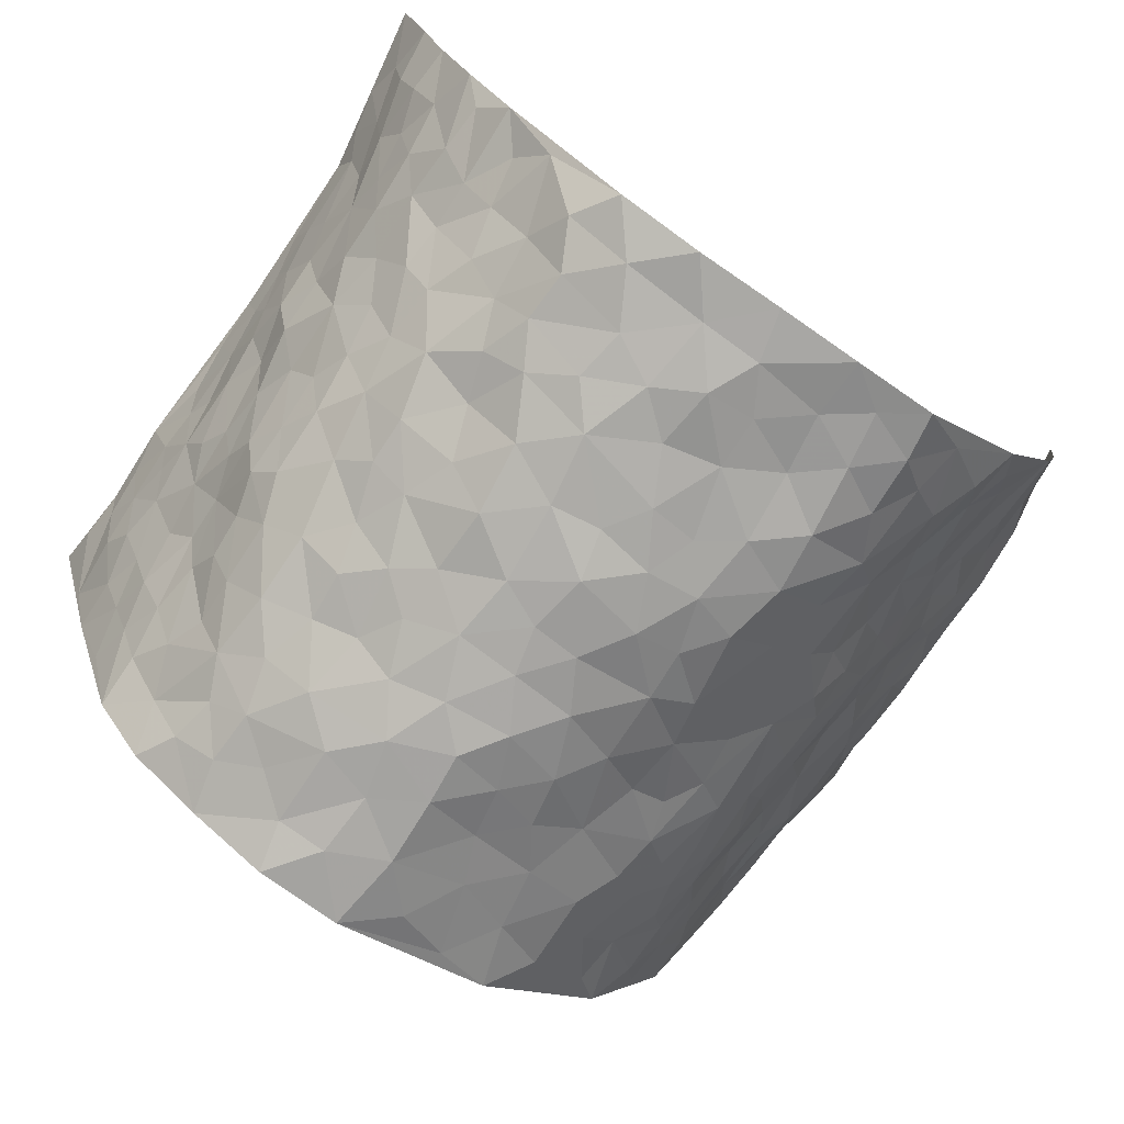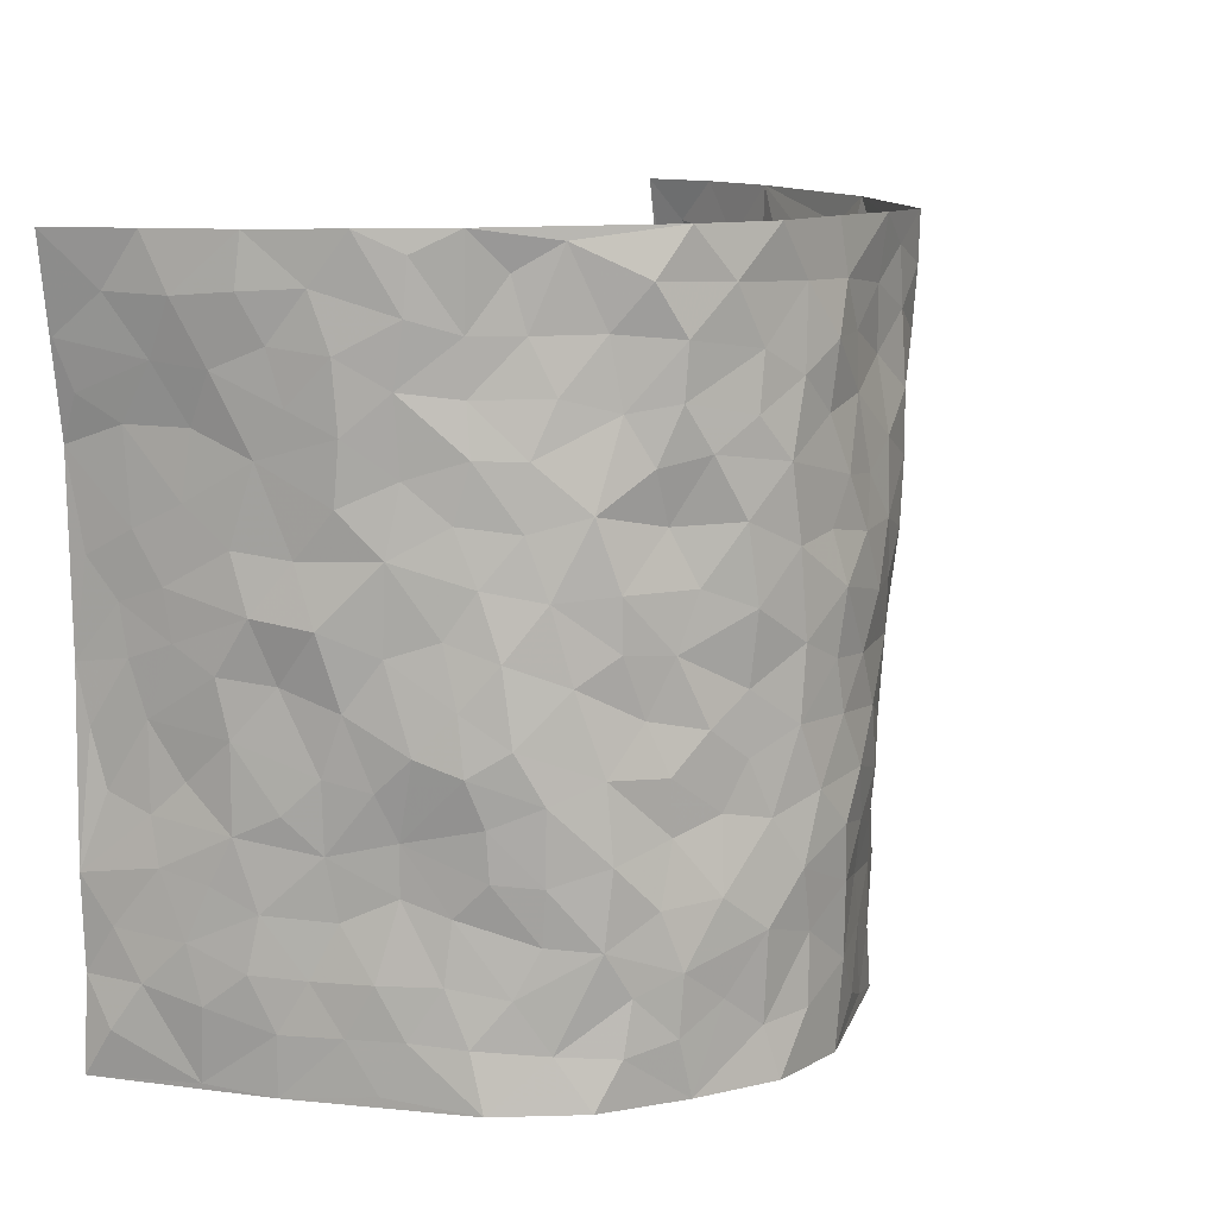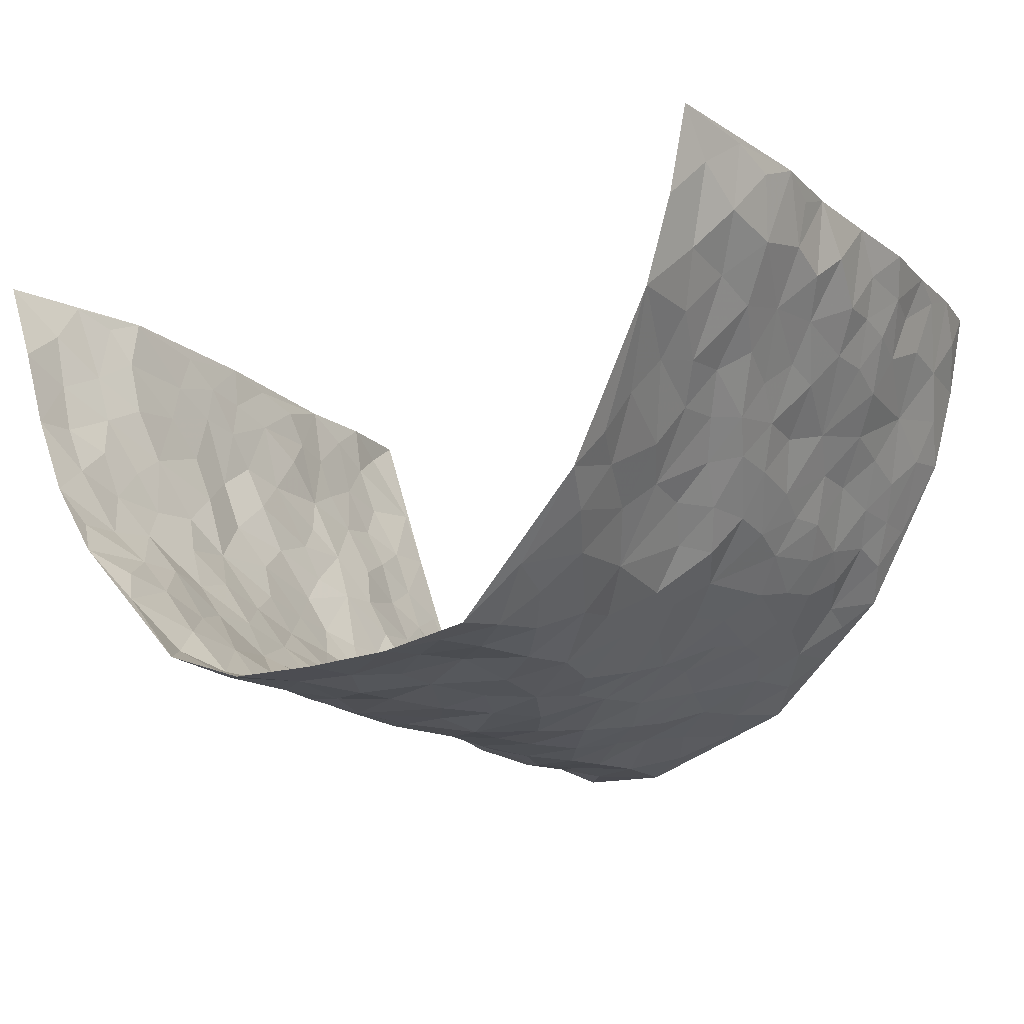
<metadata>
{"format":"obj","ext":"obj","renderer":"f3d","projection":"perspective","resolution":1024,"background":"white","views":[{"elev":-75.0,"azim":145.7,"up":"+Z"},{"elev":11.4,"azim":125.6,"up":"+Y"},{"elev":-15.7,"azim":-148.0,"up":"+Z"}]}
</metadata>
<code>
v -0.5815 0.01245 0.4383
v -0.5855 1.004 0.4161
v 0.584 -0.002155 0.4113
v 0.6049 0.9914 0.4151
v -0.5571 0.3968 0.2425
v -0.6162 0.5074 0.4138
v -0.5825 0.3624 0.2992
v 0.01093 0.0003445 -0.2726
v -0.6108 0.2588 0.4217
v -0.6033 0.3434 0.3614
v -0.5213 0.00523 0.1967
v -0.6034 0.1344 0.4282
v -0.5112 0.2958 0.1709
v -0.5554 0.007209 0.3173
v -0.5692 0.2931 0.2874
v -0.4016 0.003193 -0.01841
v -0.6013 0.1959 0.4043
v -0.2629 0.1659 -0.1612
v -0.5482 0.3258 0.2254
v -0.5715 0.1244 0.315
v -0.586 0.07001 0.3777
v -0.5462 0.06787 0.253
v -0.4932 0.1298 0.1398
v -0.5173 0.07819 0.1864
v -0.5783 0.2121 0.322
v -0.5879 0.2764 0.3551
v -0.5311 0.1806 0.2293
v -0.5003 0.2124 0.1574
v -0.5902 0.4934 0.3013
v -0.6245 0.3822 0.4136
v -0.5242 1.003 0.1794
v -0.4291 0.2227 0.01668
v 0.2612 0.1602 -0.2218
v -0.6196 0.757 0.4092
v -0.3192 0.3924 -0.1132
v -0.5479 0.7582 0.2267
v -0.549 0.8369 0.2436
v -0.4523 0.4435 0.05304
v -0.462 0.6079 0.06671
v -0.4126 0.998 -0.04085
v -0.6112 0.6943 0.3889
v -0.489 0.5654 0.1227
v -0.3409 0.7517 -0.1087
v -0.4164 0.2798 -0.008559
v -0.3856 0.2246 -0.04768
v -0.4035 0.1622 -0.01553
v -0.3716 0.6356 -0.05743
v -0.3223 0.5591 -0.1214
v 0.1654 0.4745 -0.244
v -0.2945 0.2202 -0.1356
v -0.2032 0.6083 -0.2254
v -0.3311 0.6281 -0.1194
v -0.2676 0.0559 -0.153
v -0.4656 0.713 0.09484
v -0.3396 0.1936 -0.0939
v -0.5935 0.6238 0.3064
v -0.03301 0.3478 -0.2756
v 0.06265 0.3403 -0.2782
v 0.2815 0.4513 -0.1818
v -0.09139 0.5509 -0.2625
v -0.1575 0.5543 -0.2369
v 0.09561 0.6309 -0.2674
v -0.4732 0.3479 0.1017
v -0.5296 0.5782 0.2006
v -0.6095 0.8177 0.3827
v -0.4367 0.1306 0.0412
v -0.3116 0.01174 -0.1029
v -0.5564 0.4707 0.2409
v -0.4655 0.1745 0.0903
v -0.4634 0.0207 0.08974
v -0.2205 -0.000329 -0.186
v -0.4659 0.09057 0.08959
v -0.4332 0.05504 0.02849
v -0.3592 0.03783 -0.06042
v -0.369 0.1046 -0.04405
v -0.5976 0.6925 0.3248
v -0.6017 0.8807 0.4047
v -0.5288 0.5133 0.1879
v -0.0004969 0.9985 -0.2543
v -0.5563 0.6806 0.2467
v -0.4441 0.3156 0.03647
v -0.4189 0.4613 -0.008523
v 0.009878 0.5723 -0.2788
v -0.04487 0.4828 -0.2689
v 0.007919 0.42 -0.2749
v -0.1075 0.1264 -0.2323
v -0.4377 0.6714 0.04438
v -0.6081 0.5689 0.3486
v -0.5217 0.6954 0.1843
v -0.3806 0.2964 -0.05829
v -0.4685 0.2693 0.1032
v -0.3971 0.6886 -0.01124
v -0.1624 0.4829 -0.2312
v -0.237 0.434 -0.1804
v -0.4837 0.6522 0.1083
v -0.002357 0.116 -0.2745
v -0.3562 0.5104 -0.08476
v -0.3034 0.2874 -0.1314
v -0.2229 0.501 -0.1999
v -0.1659 0.3795 -0.2213
v -0.6097 0.6324 0.4135
v -0.5079 0.6266 0.1617
v -0.5631 0.5847 0.2564
v -0.3127 0.1093 -0.113
v -0.4229 0.534 -0.001553
v -0.4981 0.4091 0.1446
v -0.1204 0.3222 -0.2453
v -0.1344 0.2475 -0.2298
v -0.4164 0.6126 -0.002772
v 0.112 0.7297 -0.2645
v 0.003228 0.2146 -0.2794
v -0.06379 0.2721 -0.2595
v 0.01032 0.2884 -0.283
v -0.3681 0.3631 -0.07391
v -0.1755 0.1818 -0.2056
v -0.4811 0.4908 0.1195
v -0.4387 0.3817 0.03245
v -0.4067 0.3911 -0.02413
v -0.2759 0.5226 -0.1584
v -0.2293 0.3486 -0.1739
v -0.3088 0.4664 -0.1216
v -0.202 0.2689 -0.1914
v -0.08509 0.4105 -0.2604
v -0.46 0.5332 0.06219
v -0.07769 0.1971 -0.2435
v -0.1904 0.09145 -0.1976
v -0.3446 0.2574 -0.09352
v -0.6043 0.444 0.364
v -0.5848 0.4258 0.3072
v 0.09672 0.4236 -0.2704
v 0.2122 0.2403 -0.2416
v 0.08666 0.5179 -0.2707
v 0.02382 0.4886 -0.2745
v 0.1665 0.3937 -0.2449
v 0.5292 0.4921 0.2359
v 0.2169 0.4344 -0.2254
v 0.2592 0.3148 -0.2041
v 0.1634 0.5682 -0.2544
v 0.1229 0.9984 -0.2547
v -0.268 0.618 -0.1739
v 0.3602 0.8794 -0.08034
v 0.4109 0.9964 -0.03524
v -0.2104 0.7788 -0.2252
v -0.05561 0.8633 -0.247
v -0.283 0.3475 -0.1403
v -0.3886 0.5662 -0.05503
v -0.06136 0.05093 -0.2525
v -0.1387 0.02026 -0.2178
v 0.134 0.004098 -0.2722
v 0.01453 0.8603 -0.2657
v -0.01425 0.6998 -0.2649
v 0.3736 0.1976 -0.1059
v 0.3286 0.2915 -0.1719
v 0.459 0.5236 0.04765
v 0.429 0.5452 -0.01213
v 0.3943 0.1356 -0.07941
v 0.4225 0.2272 -0.01671
v 0.3781 0.3623 -0.1156
v 0.02573 0.6409 -0.2667
v -0.05639 0.6271 -0.2648
v -0.143 0.7285 -0.2419
v -0.08309 0.692 -0.2518
v -0.05676 0.7903 -0.2491
v -0.1329 0.6316 -0.2495
v 0.02374 0.7747 -0.2595
v 0.2405 0.999 -0.2143
v -0.01842 0.9264 -0.255
v -0.2624 0.8428 -0.2032
v -0.1962 0.8776 -0.2267
v -0.2995 0.7773 -0.1733
v -0.2442 0.9948 -0.2223
v -0.2211 0.6941 -0.2197
v -0.2904 0.6979 -0.1614
v -0.1351 0.8279 -0.2281
v -0.123 0.997 -0.2468
v 0.2159 0.7464 -0.2272
v 0.1751 0.668 -0.2468
v 0.308 0.5957 -0.1685
v 0.2519 0.523 -0.2032
v 0.2491 0.6664 -0.1896
v 0.3694 0.7442 -0.08958
v 0.3286 0.6842 -0.1467
v 0.2718 0.7335 -0.1883
v 0.06878 0.929 -0.2552
v 0.08097 0.8238 -0.2609
v 0.1467 0.8585 -0.2481
v 0.2457 0.8738 -0.2135
v 0.295 0.7939 -0.1609
v 0.2249 0.5961 -0.216
v -0.588 0.8751 0.3154
v -0.4947 0.82 0.1394
v -0.5917 0.782 0.3018
v -0.561 1.004 0.2959
v -0.5837 0.9462 0.3574
v -0.5525 0.9269 0.2511
v -0.5208 0.8897 0.1818
v -0.4605 0.9316 0.06823
v -0.4823 0.8893 0.122
v -0.4945 0.7493 0.1476
v -0.4345 0.8159 0.03355
v -0.4626 0.7838 0.08916
v -0.4132 0.9017 -0.01383
v -0.3532 0.8759 -0.1189
v -0.4375 0.9608 0.01084
v -0.3816 0.816 -0.04742
v -0.3863 0.9353 -0.07928
v -0.3161 0.9705 -0.1496
v -0.404 0.7614 -0.003739
v -0.302 0.8984 -0.1702
v -0.2561 0.9269 -0.2136
v 0.1576 0.7855 -0.2487
v 0.2482 0.8045 -0.2094
v 0.1883 0.9342 -0.238
v 0.345 0.8123 -0.1095
v 0.3039 0.8813 -0.1483
v 0.336 0.9817 -0.1152
v 0.2782 0.9381 -0.1904
v 0.3715 0.9471 -0.06603
v 0.3487 0.4935 -0.1325
v 0.307 0.529 -0.1686
v 0.4084 0.6033 -0.04653
v 0.3757 0.6643 -0.08622
v 0.3639 0.5887 -0.1114
v 0.3358 0.1922 -0.164
v 0.4123 0.3347 -0.05716
v 0.4014 0.5224 -0.07289
v 0.3284 0.3894 -0.162
v -0.1218 0.9133 -0.2359
v -0.1823 0.9555 -0.2306
v 0.3088 0.1357 -0.184
v 0.4653 0.01292 0.05866
v 0.1986 0.3344 -0.2301
v 0.2649 0.3858 -0.2049
v 0.4447 0.2463 0.04061
v 0.5263 0.9931 0.1822
v 0.5782 0.245 0.4138
v 0.4037 0.8106 -0.02919
v 0.5002 0.4842 0.1671
v 0.4083 0.7459 -0.03813
v 0.565 0.4928 0.4217
v 0.4834 0.2913 0.118
v 0.4274 0.4671 -0.03109
v 0.5255 0.3075 0.2197
v 0.4524 0.4138 0.01414
v 0.423 0.002362 -0.05912
v 0.09637 0.2533 -0.2778
v 0.4231 0.07697 -0.03931
v 0.1377 0.3198 -0.259
v 0.3766 0.2678 -0.113
v 0.5501 0.2607 0.3123
v 0.4792 0.4589 0.09185
v 0.4529 0.08083 0.02809
v 0.4008 0.4262 -0.08711
v 0.4648 0.3697 0.05897
v 0.2817 0.235 -0.2032
v 0.4085 0.2717 -0.05927
v 0.2638 0.08132 -0.2172
v 0.3495 0.005006 -0.1592
v 0.2454 0.005189 -0.2228
v 0.2044 0.1171 -0.2391
v 0.07543 0.1705 -0.2737
v 0.1522 0.1915 -0.2651
v 0.4668 0.1458 0.06169
v 0.5238 0.4189 0.2205
v 0.5163 0.218 0.1901
v 0.4794 0.07847 0.09725
v 0.4869 0.382 0.1176
v 0.506 0.336 0.1626
v 0.5461 0.3212 0.327
v 0.5208 0.5633 0.1911
v 0.4927 0.143 0.1379
v 0.5251 0.1467 0.2025
v 0.5315 0.363 0.2836
v 0.5582 0.3438 0.3831
v 0.543 0.433 0.3299
v 0.4462 0.3118 0.03872
v 0.5437 0.1021 0.2567
v 0.3207 0.06625 -0.1796
v 0.3679 0.06981 -0.1161
v 0.08029 0.07855 -0.2755
v 0.1499 0.07386 -0.258
v 0.5649 0.7442 0.4257
v 0.509 0.07596 0.1739
v 0.4737 0.2132 0.1063
v 0.5637 0.4184 0.4023
v 0.5491 0.5029 0.3513
v 0.5353 0.2468 0.2482
v 0.4315 0.1479 -0.0105
v 0.5073 -0.002096 0.176
v 0.4287 0.3935 -0.04055
v 0.5779 0.06015 0.3725
v 0.5743 0.1215 0.4134
v 0.5467 0.1765 0.2771
v 0.5633 0.1203 0.3332
v 0.5377 0.005452 0.2675
v 0.5679 0.1837 0.3725
v 0.4967 0.5526 0.1141
v 0.4958 0.629 0.1437
v 0.4598 0.6337 0.04232
v 0.5339 0.6864 0.2741
v 0.4825 0.7684 0.08587
v 0.5599 0.6186 0.4027
v 0.5209 0.6373 0.2158
v 0.5409 0.5894 0.3012
v 0.5122 0.7392 0.184
v 0.5384 0.5248 0.2915
v 0.5505 0.5678 0.3619
v 0.5489 0.6536 0.3386
v 0.4828 0.6892 0.09407
v 0.4461 0.7221 0.02954
v 0.4178 0.6733 -0.01995
v 0.5506 0.8465 0.3002
v 0.5115 0.8664 0.1634
v 0.5291 0.7719 0.2618
v 0.551 0.7724 0.3455
v 0.5336 0.8386 0.2285
v 0.5842 0.8678 0.4176
v 0.5029 0.7982 0.1461
v 0.5704 0.8053 0.399
v 0.5308 0.926 0.1885
v 0.5635 0.9923 0.2985
v 0.4776 0.9952 0.06883
v 0.5549 0.9196 0.2648
v 0.5718 0.922 0.3503
v 0.4954 0.9305 0.1156
v 0.4501 0.8991 0.01926
v 0.4054 0.88 -0.02927
v 0.4465 0.9673 0.01491
v 0.4534 0.8198 0.03203
v 0.4866 0.8575 0.09071
f 29 6 128
f 12 21 20
f 26 10 9
f 55 45 46
f 27 19 15
f 26 9 17
f 101 6 88
f 12 1 21
f 7 15 19
f 125 86 96
f 84 123 85
f 129 29 128
f 25 27 15
f 12 20 17
f 73 75 66
f 22 14 11
f 26 17 25
f 9 12 17
f 25 15 26
f 5 129 7
f 52 146 48
f 55 18 50
f 7 19 5
f 20 27 25
f 124 82 105
f 41 76 34
f 20 14 22
f 14 20 21
f 14 21 1
f 24 22 11
f 24 27 22
f 72 66 69
f 69 32 91
f 70 24 11
f 24 23 27
f 17 20 25
f 27 20 22
f 10 15 7
f 10 26 15
f 23 28 27
f 27 13 19
f 28 23 69
f 13 27 28
f 119 121 94
f 10 7 129
f 6 30 128
f 9 10 30
f 36 192 80
f 80 102 89
f 118 81 44
f 64 103 78
f 115 126 86
f 45 32 46
f 91 63 13
f 129 68 29
f 95 87 54
f 95 54 199
f 202 40 204
f 82 97 105
f 29 88 6
f 18 55 104
f 148 126 71
f 38 82 124
f 50 18 122
f 117 82 38
f 5 19 106
f 82 117 118
f 80 64 102
f 127 45 55
f 194 77 190
f 98 35 114
f 39 124 105
f 127 50 98
f 106 19 13
f 66 75 46
f 39 95 42
f 63 117 38
f 95 89 102
f 101 56 76
f 51 140 99
f 18 53 126
f 62 83 132
f 45 127 90
f 112 113 57
f 103 29 68
f 130 85 58
f 109 39 105
f 35 94 121
f 113 246 58
f 151 165 163
f 120 100 94
f 114 127 98
f 192 190 65
f 95 39 87
f 36 191 37
f 67 104 74
f 56 101 88
f 13 63 106
f 192 34 76
f 268 241 243
f 108 115 125
f 93 84 60
f 133 84 85
f 156 288 157
f 101 76 41
f 80 103 64
f 105 97 146
f 99 61 51
f 92 109 47
f 125 96 111
f 158 227 153
f 75 104 55
f 69 66 32
f 81 91 32
f 106 78 68
f 42 64 78
f 77 34 65
f 24 70 72
f 75 73 16
f 16 71 67
f 2 34 77
f 13 28 91
f 103 56 88
f 56 80 76
f 72 69 23
f 11 16 70
f 16 73 70
f 16 67 74
f 115 18 126
f 24 72 23
f 73 72 70
f 16 74 75
f 72 73 66
f 32 45 44
f 84 83 60
f 66 46 32
f 78 106 116
f 117 63 81
f 67 53 104
f 103 68 78
f 69 91 28
f 36 80 89
f 106 38 116
f 106 68 5
f 81 118 117
f 62 132 138
f 32 44 81
f 53 67 71
f 57 58 85
f 123 100 107
f 93 60 61
f 33 230 224
f 8 96 147
f 132 133 130
f 140 48 119
f 93 100 123
f 122 98 50
f 164 60 160
f 53 71 126
f 125 112 108
f 193 194 195
f 75 55 46
f 63 91 81
f 56 103 80
f 196 198 31
f 18 104 53
f 121 48 97
f 38 106 63
f 118 97 82
f 97 35 121
f 51 172 140
f 130 134 49
f 87 39 109
f 288 252 263
f 97 114 35
f 47 43 92
f 57 113 58
f 248 130 58
f 34 101 41
f 114 90 127
f 116 124 42
f 145 94 35
f 118 114 97
f 167 79 175
f 98 145 35
f 85 123 57
f 43 47 52
f 199 36 89
f 42 78 116
f 159 83 62
f 88 29 103
f 74 104 75
f 118 44 90
f 173 140 172
f 42 95 102
f 190 192 37
f 65 190 77
f 89 95 199
f 125 111 112
f 92 87 109
f 18 115 122
f 177 180 176
f 112 57 107
f 109 105 146
f 93 94 100
f 285 286 275
f 96 86 147
f 137 232 131
f 57 123 107
f 87 92 208
f 49 134 136
f 132 130 49
f 161 164 162
f 50 127 55
f 122 108 107
f 122 107 100
f 48 140 52
f 118 90 114
f 99 119 94
f 123 84 93
f 36 37 192
f 48 121 119
f 120 122 100
f 39 42 124
f 38 124 116
f 248 58 246
f 44 45 90
f 98 122 120
f 146 52 47
f 94 93 99
f 168 209 170
f 212 183 188
f 202 197 200
f 42 102 64
f 107 108 112
f 99 93 61
f 8 280 96
f 112 111 113
f 125 115 86
f 115 108 122
f 128 30 10
f 5 68 129
f 10 129 128
f 132 49 138
f 83 84 133
f 130 133 85
f 83 133 132
f 248 134 130
f 156 152 224
f 151 110 165
f 212 186 211
f 153 224 249
f 254 251 244
f 246 261 262
f 225 158 249
f 49 136 179
f 185 184 150
f 214 188 181
f 181 188 182
f 161 163 174
f 143 170 172
f 110 211 185
f 184 79 167
f 174 228 169
f 62 110 159
f 163 150 144
f 210 169 229
f 170 143 168
f 176 211 110
f 98 120 145
f 94 145 120
f 48 146 97
f 109 146 47
f 148 86 126
f 147 86 148
f 71 8 148
f 8 147 148
f 244 276 254
f 232 136 134
f 174 143 161
f 60 83 160
f 163 162 151
f 159 160 83
f 261 281 262
f 259 281 149
f 219 220 59
f 246 113 111
f 33 255 131
f 157 256 152
f 137 255 153
f 230 278 279
f 262 260 33
f 154 155 242
f 131 255 137
f 248 131 232
f 281 280 149
f 259 258 278
f 220 179 59
f 159 151 160
f 162 160 151
f 164 61 60
f 228 174 144
f 144 174 163
f 159 110 151
f 161 172 164
f 186 184 185
f 161 162 163
f 61 164 51
f 160 162 164
f 187 217 213
f 150 163 165
f 205 202 200
f 79 184 139
f 170 43 173
f 174 169 143
f 161 143 172
f 167 144 150
f 176 180 183
f 172 170 173
f 223 226 221
f 185 150 165
f 99 140 119
f 207 206 203
f 172 51 164
f 43 52 173
f 173 52 140
f 167 175 228
f 228 229 169
f 210 168 169
f 177 110 62
f 189 138 179
f 62 138 177
f 136 232 233
f 181 182 222
f 150 184 167
f 178 180 189
f 49 179 138
f 177 138 189
f 180 178 182
f 178 179 220
f 307 308 304
f 222 223 221
f 215 187 188
f 176 183 212
f 187 213 186
f 214 215 188
f 185 211 186
f 237 181 239
f 182 188 183
f 110 185 165
f 216 215 141
f 211 176 212
f 182 183 180
f 176 110 177
f 213 184 186
f 178 189 179
f 177 189 180
f 195 190 37
f 197 198 200
f 195 194 190
f 34 192 65
f 80 192 76
f 37 196 195
f 194 2 77
f 193 2 194
f 196 37 191
f 31 193 195
f 198 196 191
f 31 195 196
f 199 201 191
f 197 204 31
f 198 191 201
f 31 198 197
f 201 199 54
f 36 199 191
f 54 208 201
f 208 43 205
f 208 54 87
f 198 201 200
f 206 205 203
f 43 170 203
f 210 207 209
f 40 202 206
f 31 204 40
f 197 202 204
f 208 205 200
f 43 203 205
f 205 206 202
f 203 209 207
f 171 40 207
f 40 206 207
f 208 200 201
f 43 208 92
f 170 209 203
f 168 143 169
f 207 210 171
f 168 210 209
f 188 187 212
f 212 187 186
f 166 139 213
f 184 213 139
f 237 214 181
f 215 214 141
f 216 141 218
f 213 217 166
f 142 166 216
f 217 216 166
f 187 215 217
f 216 217 215
f 237 141 214
f 142 216 218
f 223 222 182
f 179 136 59
f 223 220 219
f 267 238 251
f 237 327 141
f 223 182 178
f 158 290 253
f 220 223 178
f 59 233 227
f 233 59 136
f 248 246 131
f 153 249 158
f 251 254 267
f 223 219 226
f 111 261 246
f 297 251 238
f 276 256 157
f 167 228 144
f 229 228 175
f 175 171 229
f 229 171 210
f 260 257 33
f 265 271 272
f 266 289 283
f 269 243 250
f 249 224 152
f 266 283 271
f 227 233 137
f 253 227 158
f 325 313 320
f 135 264 275
f 310 329 239
f 270 298 297
f 249 256 225
f 275 273 269
f 311 222 221
f 155 154 299
f 234 276 157
f 310 311 299
f 222 239 181
f 221 226 155
f 266 263 252
f 242 290 244
f 264 273 275
f 273 264 243
f 242 244 154
f 276 290 225
f 288 234 157
f 240 282 302
f 275 286 306
f 225 290 158
f 234 263 284
f 241 254 276
f 233 232 137
f 137 153 227
f 264 135 238
f 244 251 154
f 260 259 257
f 227 253 219
f 33 224 255
f 154 297 299
f 240 302 307
f 297 154 251
f 264 268 243
f 253 226 219
f 271 284 263
f 277 294 293
f 290 242 253
f 241 234 284
f 59 227 219
f 242 155 226
f 252 245 231
f 157 152 156
f 257 230 33
f 152 256 249
f 278 230 257
f 262 33 131
f 224 153 255
f 259 278 257
f 134 248 232
f 230 279 224
f 96 261 111
f 261 96 280
f 280 281 261
f 246 262 131
f 252 247 245
f 268 267 241
f 283 277 272
f 288 247 252
f 275 274 285
f 295 291 294
f 267 268 264
f 263 234 288
f 309 310 299
f 290 276 244
f 283 272 271
f 267 254 241
f 265 243 241
f 236 240 285
f 297 238 270
f 303 305 298
f 241 276 234
f 221 155 299
f 272 277 293
f 250 243 287
f 286 285 240
f 284 271 265
f 271 263 266
f 295 3 291
f 225 256 276
f 241 284 265
f 289 266 231
f 3 292 291
f 321 235 323
f 293 294 296
f 279 278 258
f 245 279 258
f 279 156 224
f 260 281 259
f 280 8 149
f 262 281 260
f 231 266 252
f 267 264 238
f 306 304 270
f 283 289 295
f 243 269 273
f 236 269 250
f 294 292 296
f 274 236 285
f 269 274 275
f 250 287 293
f 245 289 231
f 236 274 269
f 156 279 247
f 242 226 253
f 247 279 245
f 243 265 287
f 288 156 247
f 265 272 293
f 296 292 236
f 293 287 265
f 295 294 277
f 277 283 295
f 236 250 296
f 289 3 295
f 292 294 291
f 293 296 250
f 300 304 308
f 325 320 235
f 329 330 326
f 270 304 303
f 270 303 298
f 309 305 301
f 135 306 270
f 299 297 298
f 298 309 299
f 238 135 270
f 300 314 305
f 303 300 305
f 304 306 307
f 300 303 304
f 282 319 315
f 322 325 235
f 275 306 135
f 307 306 286
f 240 307 286
f 308 307 302
f 302 282 308
f 308 282 315
f 305 309 298
f 310 309 301
f 310 301 329
f 310 239 311
f 222 311 239
f 299 311 221
f 319 312 315
f 312 323 316
f 301 305 318
f 305 314 316
f 300 308 315
f 316 314 312
f 312 314 315
f 315 314 300
f 323 312 324
f 316 313 318
f 282 4 317
f 330 313 325
f 4 321 324
f 235 320 323
f 282 317 319
f 312 319 317
f 326 325 322
f 316 320 313
f 316 318 305
f 142 218 327
f 327 218 141
f 316 323 320
f 324 312 317
f 4 324 317
f 321 323 324
f 318 313 330
f 328 326 322
f 326 327 329
f 329 327 237
f 326 328 327
f 322 142 328
f 327 328 142
f 329 237 239
f 301 318 330
f 326 330 325
f 330 329 301

</code>
